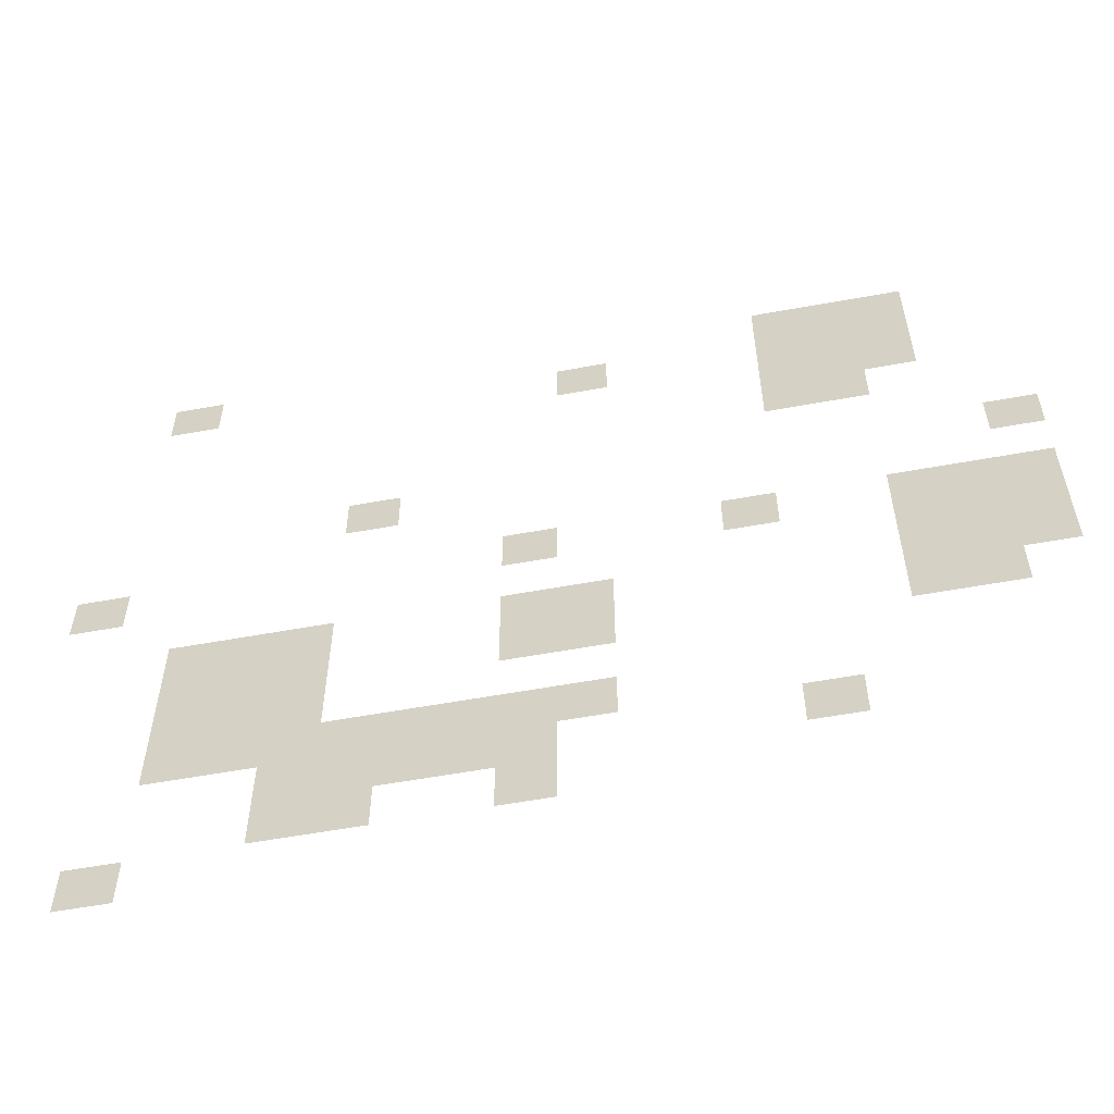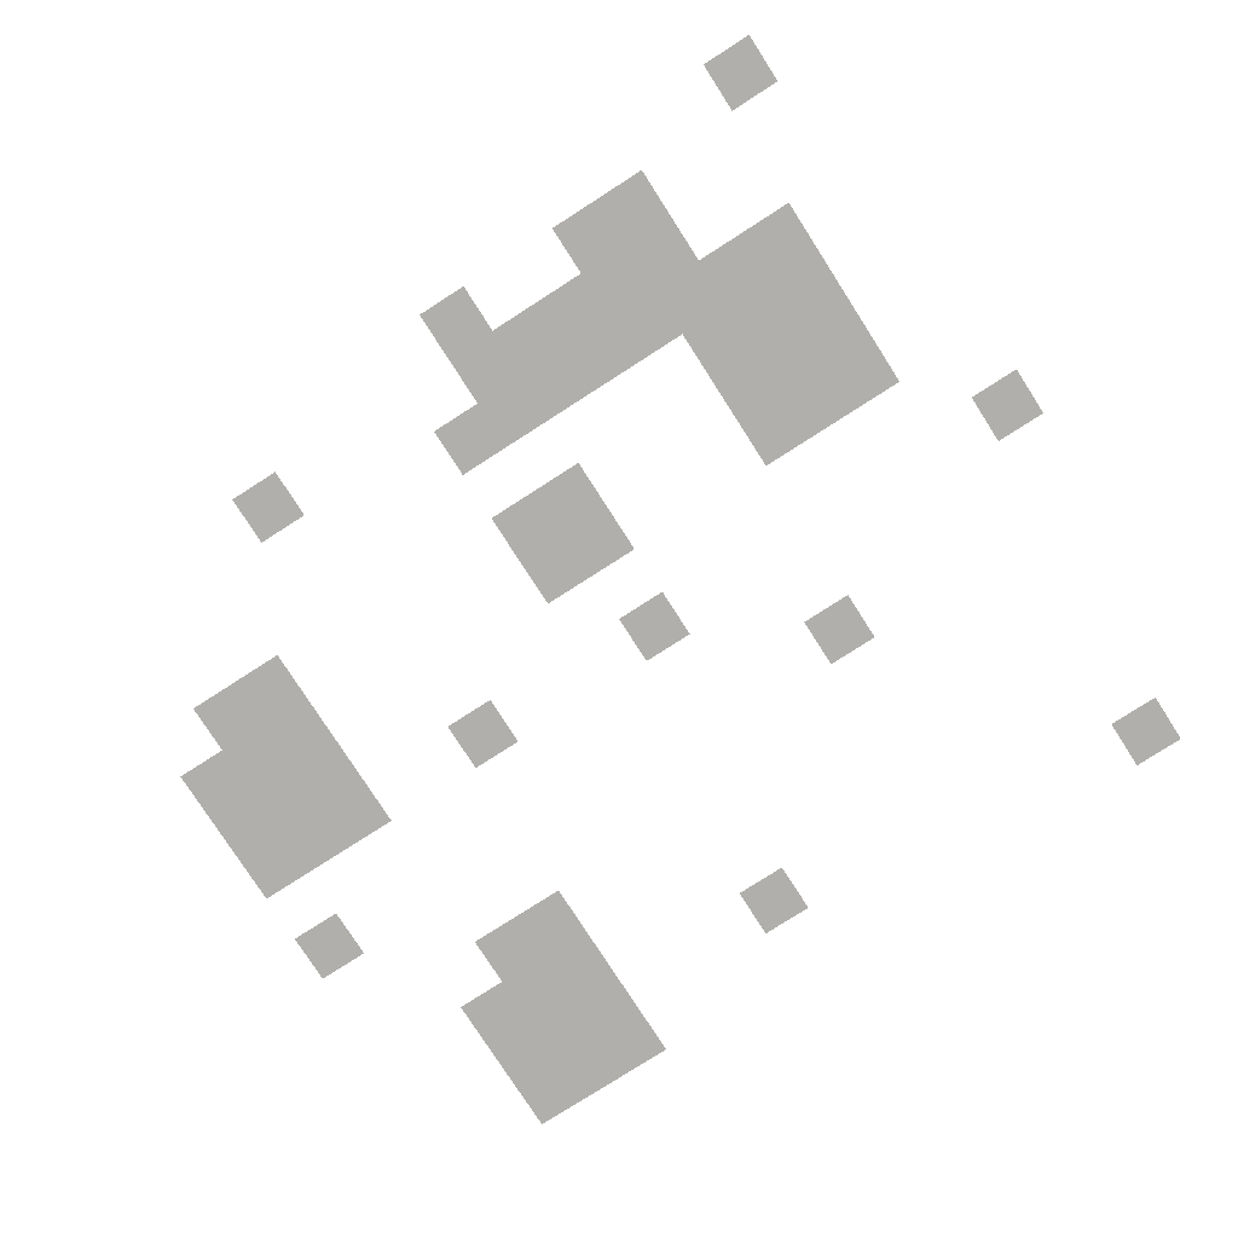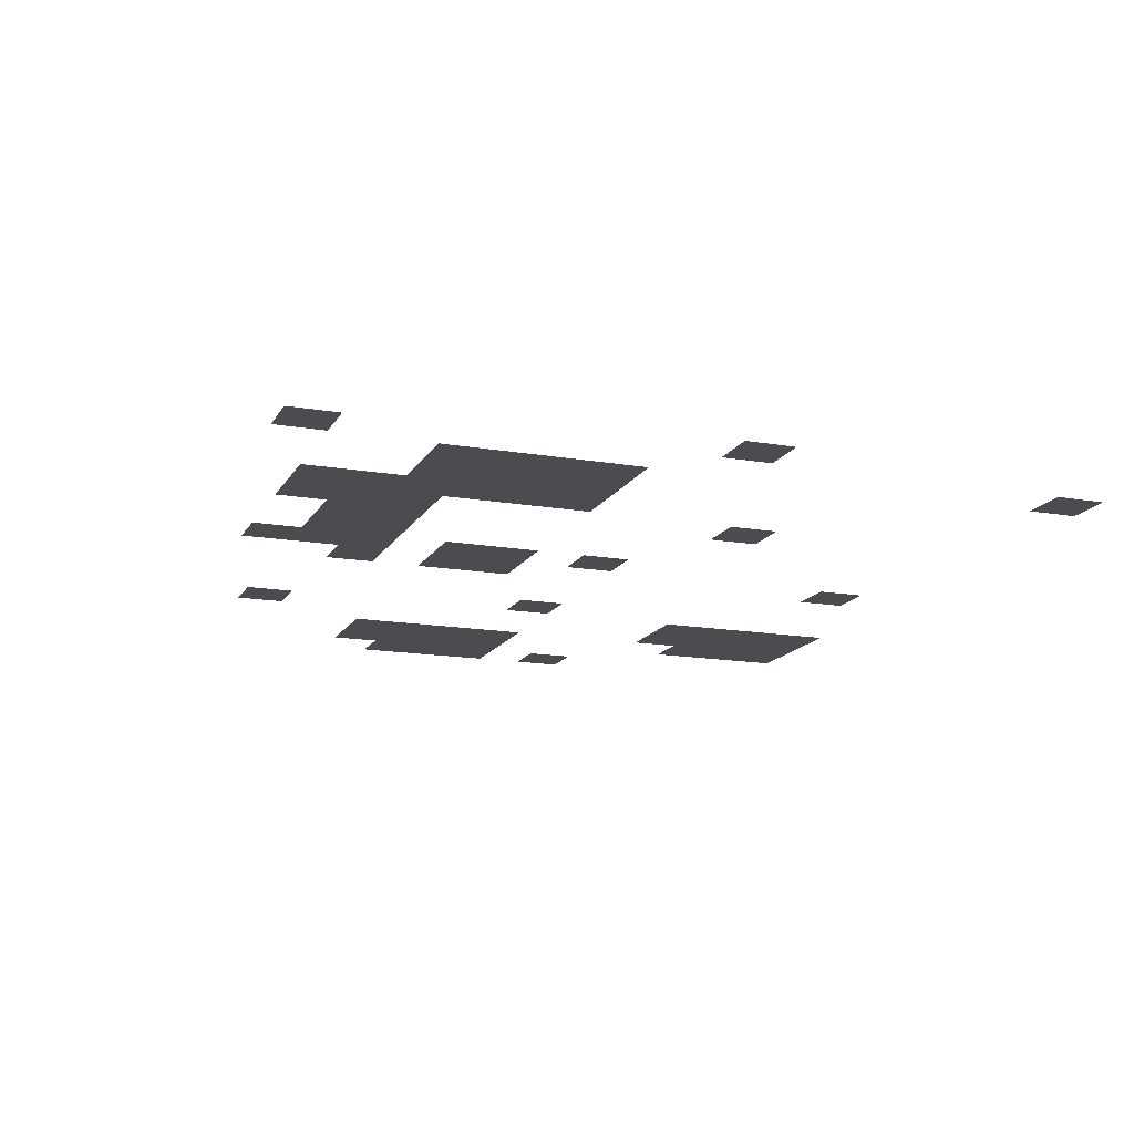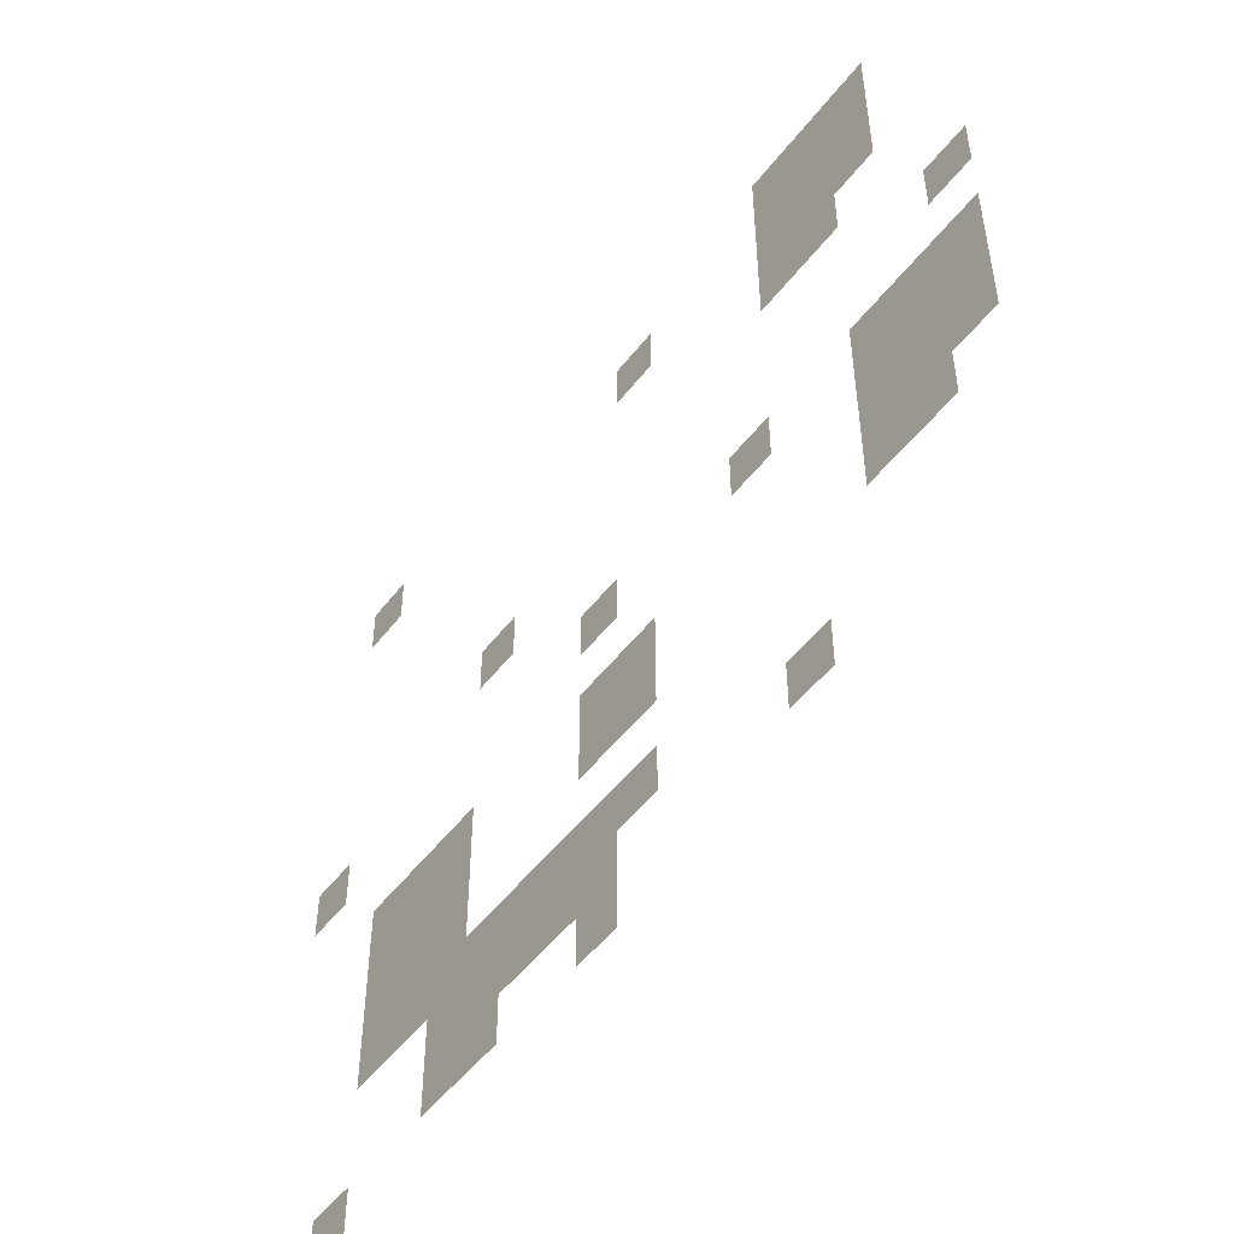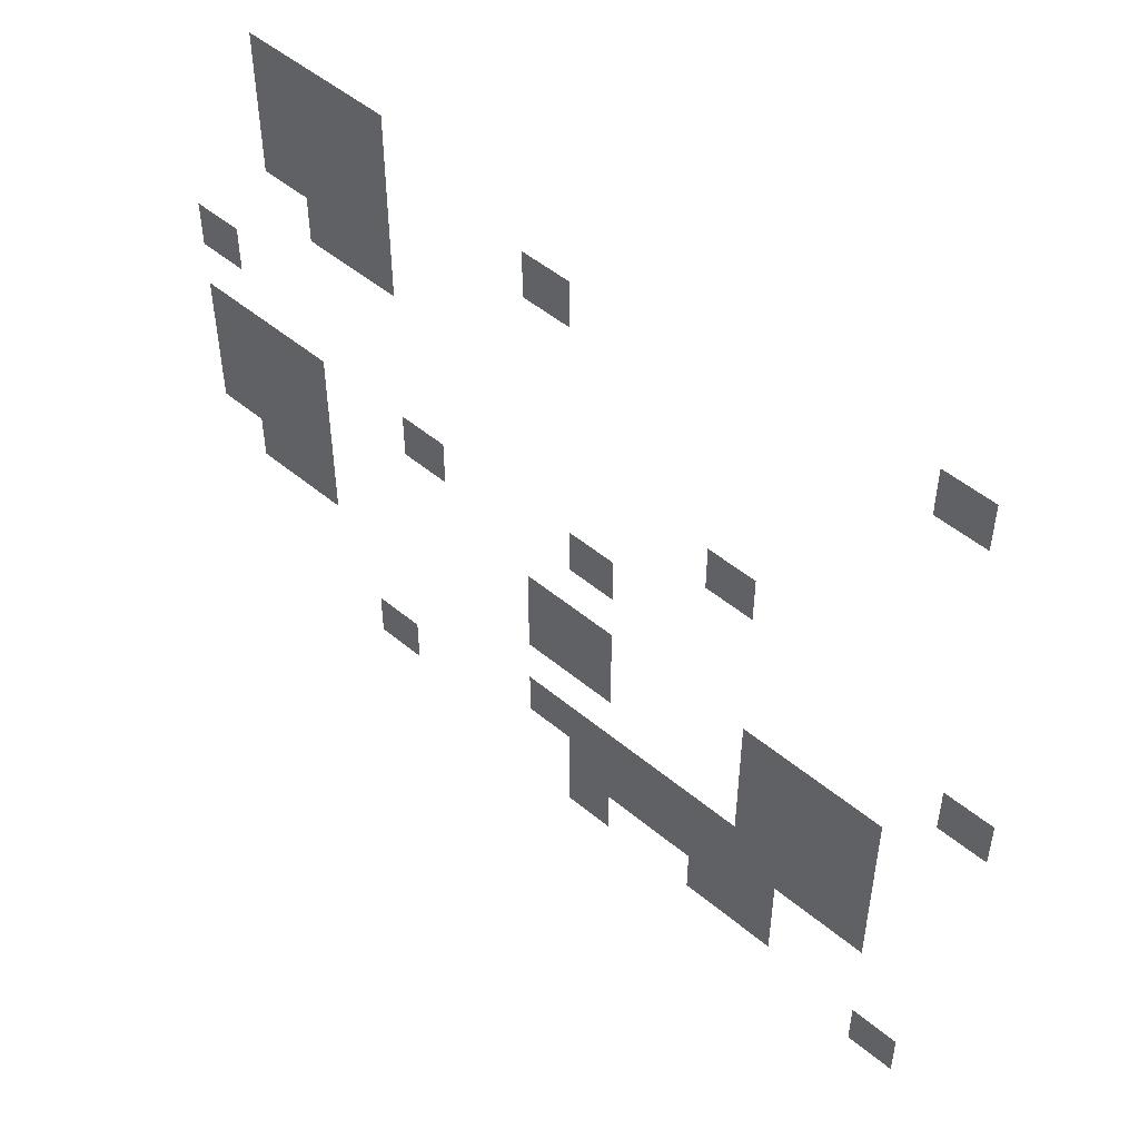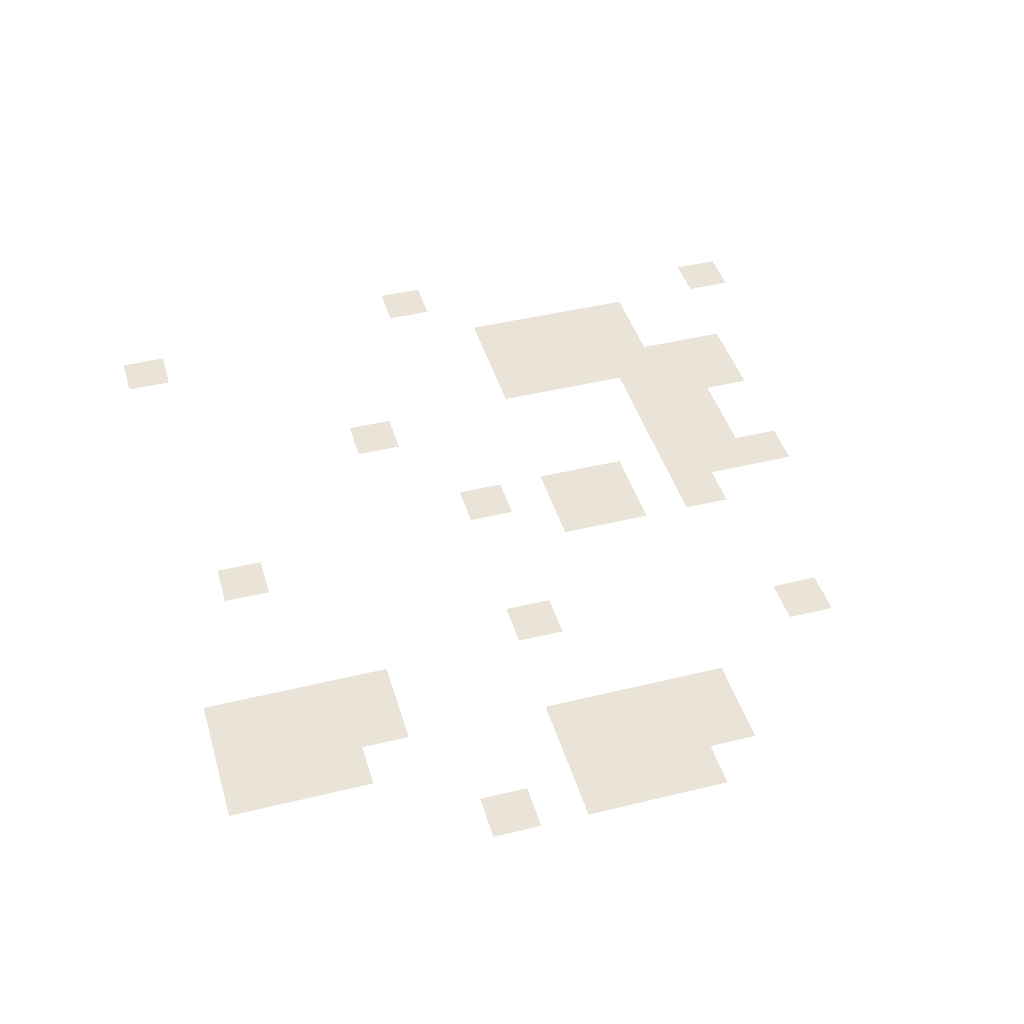
<metadata>
{"format":"obj","ext":"obj","renderer":"f3d","projection":"perspective","resolution":1024,"background":"white","views":[{"elev":-57.9,"azim":-169.3,"up":"+Y"},{"elev":-78.2,"azim":32.7,"up":"+Z"},{"elev":-15.2,"azim":69.7,"up":"+Z"},{"elev":-51.0,"azim":-126.3,"up":"+Y"},{"elev":50.8,"azim":42.2,"up":"+Y"},{"elev":43.4,"azim":-106.2,"up":"+Z"}]}
</metadata>
<code>
v -16 -5 0
v -17 -5 0
v -17 -4 0
v -16 -4 0
v -15 -5 0
v -16 -5 0
v -16 -4 0
v -15 -4 0
v -14 -5 0
v -15 -5 0
v -15 -4 0
v -14 -4 0
v -2 -5 0
v -3 -5 0
v -3 -4 0
v -2 -4 0
v -16 -6 0
v -17 -6 0
v -17 -5 0
v -16 -5 0
v -15 -6 0
v -16 -6 0
v -16 -5 0
v -15 -5 0
v -14 -6 0
v -15 -6 0
v -15 -5 0
v -14 -5 0
v -10 -6 0
v -11 -6 0
v -11 -5 0
v -10 -5 0
v -16 -7 0
v -17 -7 0
v -17 -6 0
v -16 -6 0
v -15 -7 0
v -16 -7 0
v -16 -6 0
v -15 -6 0
v -14 -7 0
v -15 -7 0
v -15 -6 0
v -14 -6 0
v -15 -8 0
v -16 -8 0
v -16 -7 0
v -15 -7 0
v -14 -8 0
v -15 -8 0
v -15 -7 0
v -14 -7 0
v -18 -10 0
v -19 -10 0
v -19 -9 0
v -18 -9 0
v -6 -10 0
v -7 -10 0
v -7 -9 0
v -6 -9 0
v -18 -12 0
v -19 -12 0
v -19 -11 0
v -18 -11 0
v -17 -12 0
v -18 -12 0
v -18 -11 0
v -17 -11 0
v -16 -12 0
v -17 -12 0
v -17 -11 0
v -16 -11 0
v -13 -12 0
v -14 -12 0
v -14 -11 0
v -13 -11 0
v -9 -12 0
v -10 -12 0
v -10 -11 0
v -9 -11 0
v -1 -12 0
v -2 -12 0
v -2 -11 0
v -1 -11 0
v -18 -13 0
v -19 -13 0
v -19 -12 0
v -18 -12 0
v -17 -13 0
v -18 -13 0
v -18 -12 0
v -17 -12 0
v -16 -13 0
v -17 -13 0
v -17 -12 0
v -16 -12 0
v -18 -14 0
v -19 -14 0
v -19 -13 0
v -18 -13 0
v -17 -14 0
v -18 -14 0
v -18 -13 0
v -17 -13 0
v -16 -14 0
v -17 -14 0
v -17 -13 0
v -16 -13 0
v -10 -14 0
v -11 -14 0
v -11 -13 0
v -10 -13 0
v -9 -14 0
v -10 -14 0
v -10 -13 0
v -9 -13 0
v -5 -14 0
v -6 -14 0
v -6 -13 0
v -5 -13 0
v -4 -14 0
v -5 -14 0
v -5 -13 0
v -4 -13 0
v -3 -14 0
v -4 -14 0
v -4 -13 0
v -3 -13 0
v -17 -15 0
v -18 -15 0
v -18 -14 0
v -17 -14 0
v -16 -15 0
v -17 -15 0
v -17 -14 0
v -16 -14 0
v -10 -15 0
v -11 -15 0
v -11 -14 0
v -10 -14 0
v -9 -15 0
v -10 -15 0
v -10 -14 0
v -9 -14 0
v -5 -15 0
v -6 -15 0
v -6 -14 0
v -5 -14 0
v -4 -15 0
v -5 -15 0
v -5 -14 0
v -4 -14 0
v -3 -15 0
v -4 -15 0
v -4 -14 0
v -3 -14 0
v -5 -16 0
v -6 -16 0
v -6 -15 0
v -5 -15 0
v -4 -16 0
v -5 -16 0
v -5 -15 0
v -4 -15 0
v -3 -16 0
v -4 -16 0
v -4 -15 0
v -3 -15 0
v -10 -17 0
v -11 -17 0
v -11 -16 0
v -10 -16 0
v -9 -17 0
v -10 -17 0
v -10 -16 0
v -9 -16 0
v -8 -17 0
v -9 -17 0
v -9 -16 0
v -8 -16 0
v -7 -17 0
v -8 -17 0
v -8 -16 0
v -7 -16 0
v -6 -17 0
v -7 -17 0
v -7 -16 0
v -6 -16 0
v -5 -17 0
v -6 -17 0
v -6 -16 0
v -5 -16 0
v -4 -17 0
v -5 -17 0
v -5 -16 0
v -4 -16 0
v -3 -17 0
v -4 -17 0
v -4 -16 0
v -3 -16 0
v -14 -18 0
v -15 -18 0
v -15 -17 0
v -14 -17 0
v -9 -18 0
v -10 -18 0
v -10 -17 0
v -9 -17 0
v -8 -18 0
v -9 -18 0
v -9 -17 0
v -8 -17 0
v -7 -18 0
v -8 -18 0
v -8 -17 0
v -7 -17 0
v -6 -18 0
v -7 -18 0
v -7 -17 0
v -6 -17 0
v -5 -18 0
v -6 -18 0
v -6 -17 0
v -5 -17 0
v -9 -19 0
v -10 -19 0
v -10 -18 0
v -9 -18 0
v -6 -19 0
v -7 -19 0
v -7 -18 0
v -6 -18 0
v -5 -19 0
v -6 -19 0
v -6 -18 0
v -5 -18 0
v -2 -20 0
v -3 -20 0
v -3 -19 0
v -2 -19 0
g MiniTestMapFinish_mesh_0003
f 1 2 3 4
f 5 6 7 8
f 9 10 11 12
f 13 14 15 16
f 17 18 19 20
f 21 22 23 24
f 25 26 27 28
f 29 30 31 32
f 33 34 35 36
f 37 38 39 40
f 41 42 43 44
f 45 46 47 48
f 49 50 51 52
f 53 54 55 56
f 57 58 59 60
f 61 62 63 64
f 65 66 67 68
f 69 70 71 72
f 73 74 75 76
f 77 78 79 80
f 81 82 83 84
f 85 86 87 88
f 89 90 91 92
f 93 94 95 96
f 97 98 99 100
f 101 102 103 104
f 105 106 107 108
f 109 110 111 112
f 113 114 115 116
f 117 118 119 120
f 121 122 123 124
f 125 126 127 128
f 129 130 131 132
f 133 134 135 136
f 137 138 139 140
f 141 142 143 144
f 145 146 147 148
f 149 150 151 152
f 153 154 155 156
f 157 158 159 160
f 161 162 163 164
f 165 166 167 168
f 169 170 171 172
f 173 174 175 176
f 177 178 179 180
f 181 182 183 184
f 185 186 187 188
f 189 190 191 192
f 193 194 195 196
f 197 198 199 200
f 201 202 203 204
f 205 206 207 208
f 209 210 211 212
f 213 214 215 216
f 217 218 219 220
f 221 222 223 224
f 225 226 227 228
f 229 230 231 232
f 233 234 235 236
f 237 238 239 240

</code>
